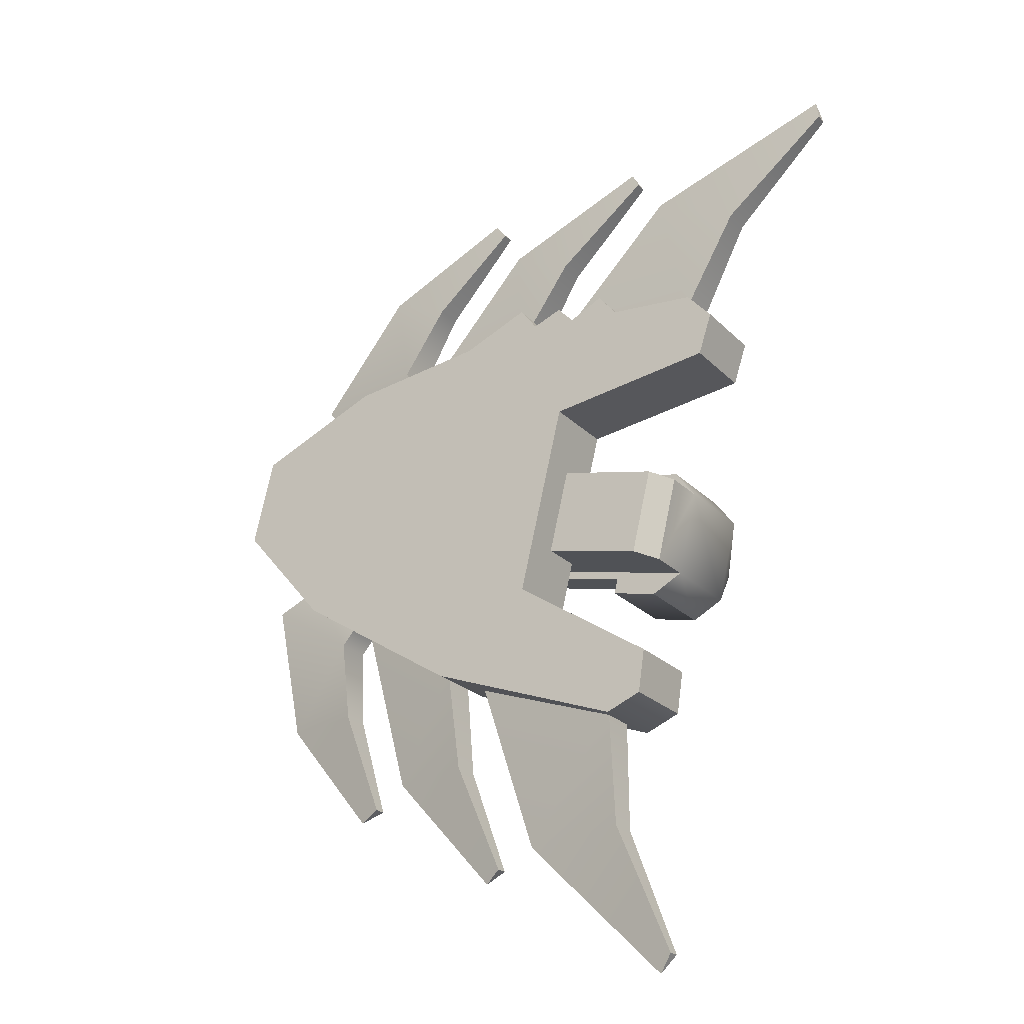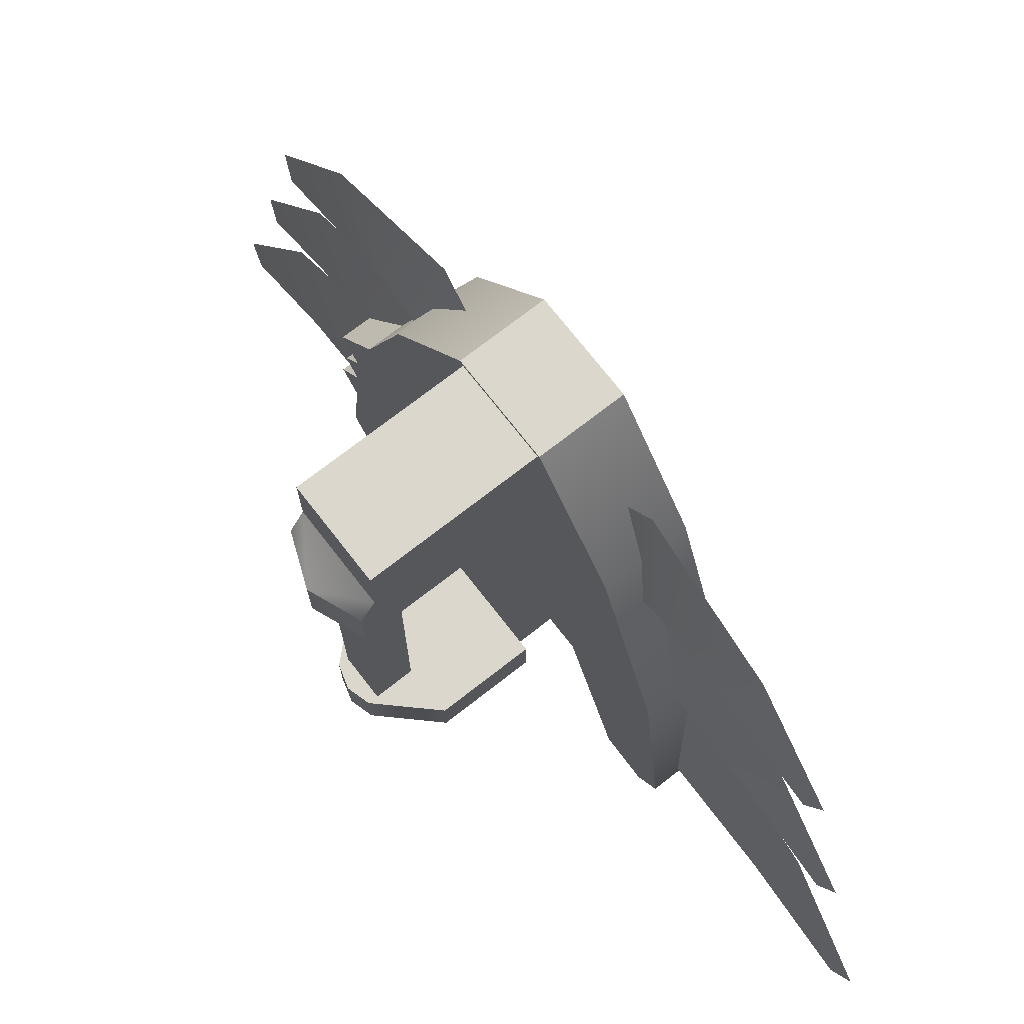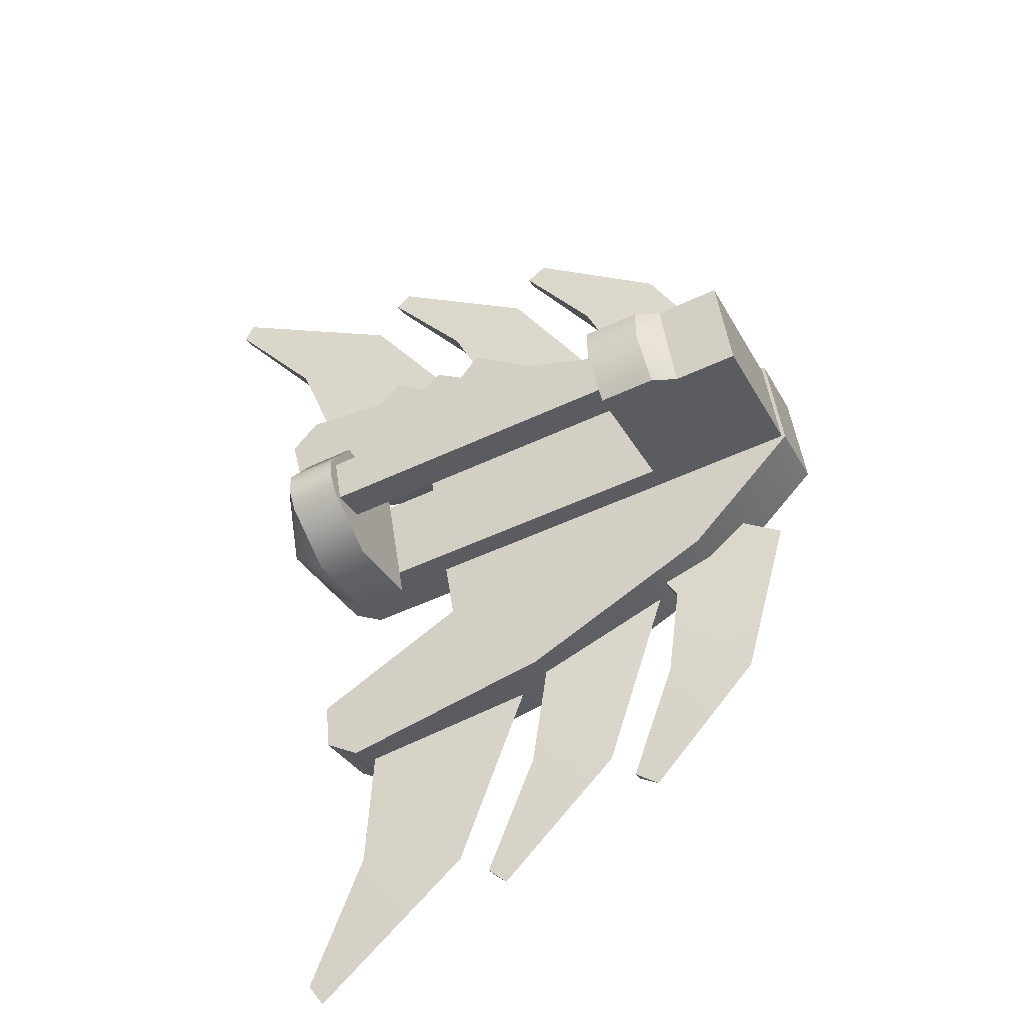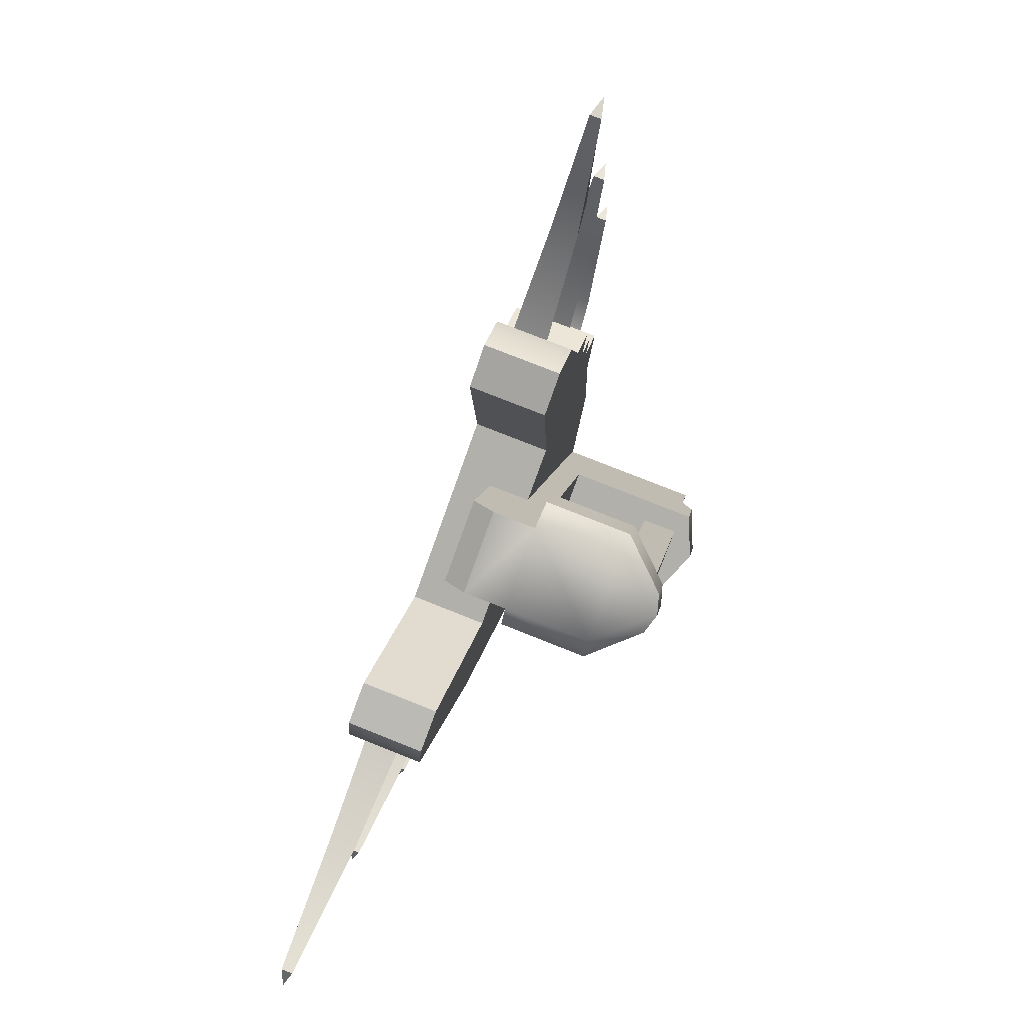
<metadata>
{"format":"obj","ext":"obj","renderer":"f3d","projection":"perspective","resolution":1024,"background":"white","views":[{"elev":-0.6,"azim":-54.2,"up":"+Z"},{"elev":73.0,"azim":162.1,"up":"+Y"},{"elev":-54.6,"azim":116.3,"up":"+Z"},{"elev":9.3,"azim":8.6,"up":"+Z"}]}
</metadata>
<code>
g WEAPON_DINOFORCE_BLUE_01
v -0.01359 -0.1278 -0.01207
v 0.01242 0.1223 -0.02154
v -0.01359 0.1223 -0.01207
v 0.01242 -0.1278 -0.02154
v -0.002611 -0.1278 0.01808
v 0.02339 0.1223 0.00862
v 0.02339 -0.1278 0.00862
v -0.002611 0.1223 0.01808
v 0.02339 0.1223 0.00862
v 0.01242 -0.1278 -0.02154
v 0.02339 -0.1278 0.00862
v 0.01242 0.1223 -0.02154
v -0.002611 -0.1278 0.01808
v -0.01359 0.1223 -0.01207
v -0.002611 0.1223 0.01808
v -0.01359 -0.1278 -0.01207
v -0.09006 -0.1069 -0.02116
v -0.08401 -0.1642 -0.004529
v -0.09006 -0.1436 -0.02116
v -0.08401 -0.1069 -0.004529
v -0.0268 -0.1436 -0.04418
v -0.08401 -0.1642 -0.004529
v -0.02074 -0.1642 -0.02756
v -0.09006 -0.1436 -0.02116
v -0.0614 -0.1642 0.05757
v -0.1153 -0.1642 0.00685
v -0.09267 -0.1642 0.06895
v 0.001859 -0.1642 0.03454
v 0.007911 -0.1436 0.05117
v -0.05535 -0.1436 0.0742
v 0.01917 -0.1436 -0.024
v 0.02902 -0.1436 -0.01051
v 0.03015 -0.1436 0.006161
v -0.0268 -0.1069 -0.04418
v -0.09006 -0.1436 -0.02116
v -0.0268 -0.1436 -0.04418
v -0.09006 -0.1069 -0.02116
v 0.01917 -0.1436 -0.024
v 0.01917 -0.1069 -0.024
v 0.02902 -0.1436 -0.01051
v 0.02902 -0.1069 -0.01051
v 0.03015 -0.1069 0.006161
v 0.03015 -0.1436 0.006161
v -0.08401 -0.1069 -0.004529
v -0.1153 -0.1642 0.00685
v -0.08401 -0.1642 -0.004529
v -0.1322 -0.1513 0.01302
v -0.1322 0.2194 0.01302
v -0.08411 0.118 -0.004491
v 0.004111 0.1743 -0.0366
v 0.004111 0.2194 -0.0366
v 0.01351 0.118 -0.04002
v 0.01351 0.1578 -0.04002
v -0.08401 -0.1069 -0.004529
v -0.0268 -0.1069 -0.04418
v 0.01917 -0.1069 -0.024
v -0.09006 -0.1069 -0.02116
v 0.02902 -0.1069 -0.01051
v -0.0614 -0.1069 0.05757
v 0.03015 -0.1069 0.006161
v 0.007911 -0.1069 0.05117
v -0.05535 -0.1069 0.0742
v -0.09267 -0.1642 0.06895
v -0.1322 -0.1513 0.01302
v -0.1096 -0.1513 0.07512
v -0.1153 -0.1642 0.00685
v -0.05535 -0.1069 0.0742
v -0.0614 -0.1642 0.05757
v -0.0614 -0.1069 0.05757
v -0.05535 -0.1436 0.0742
v 0.007911 -0.1069 0.05117
v -0.05535 -0.1436 0.0742
v -0.05535 -0.1069 0.0742
v 0.007911 -0.1436 0.05117
v 0.03015 -0.1436 0.006161
v 0.03015 -0.1069 0.006161
v -0.1096 -0.1513 0.07512
v -0.1322 0.2194 0.01302
v -0.1096 0.2194 0.07512
v -0.1322 -0.1513 0.01302
v 0.004111 0.2194 -0.0366
v -0.1096 0.2194 0.07512
v -0.1322 0.2194 0.01302
v 0.02671 0.2194 0.0255
v 0.004111 0.1743 -0.0366
v 0.02671 0.2194 0.0255
v 0.004111 0.2194 -0.0366
v 0.02671 0.1743 0.0255
v 0.01351 0.1578 -0.04002
v 0.0373 0.1578 -0.01352
v 0.004111 0.1743 -0.0366
v 0.02671 0.1743 0.0255
v 0.03612 0.1578 0.02208
v 0.01351 0.118 -0.04002
v 0.0373 0.1578 -0.01352
v 0.01351 0.1578 -0.04002
v 0.0373 0.118 -0.01352
v 0.03612 0.118 0.02208
v 0.03612 0.1578 0.02208
v -0.08411 0.118 -0.004491
v -0.06151 0.118 0.05761
v 0.0373 0.118 -0.01352
v 0.01351 0.118 -0.04002
v 0.03612 0.118 0.02208
v -0.0614 -0.1069 0.05757
v -0.09267 -0.1642 0.06895
v -0.1096 -0.1513 0.07512
v -0.0614 -0.1642 0.05757
v -0.1096 0.2194 0.07512
v -0.06151 0.118 0.05761
v 0.02671 0.1743 0.0255
v 0.02671 0.2194 0.0255
v 0.03612 0.118 0.02208
v 0.03612 0.1578 0.02208
v -0.08411 0.118 -0.004491
v -0.0614 -0.1069 0.05757
v -0.06151 0.118 0.05761
v -0.08401 -0.1069 -0.004529
v -0.1577 0.2219 0.02076
v -0.1202 -0.07391 0.124
v -0.1714 -0.07391 -0.01663
v -0.1338 0.2219 0.08665
v -0.179 0.1342 -0.03764
v -0.1962 -0.01277 -0.08503
v -0.2033 -0.1739 -0.1043
v -0.1865 -0.1945 -0.05826
v -0.1125 0.1342 0.1451
v -0.0999 0.03137 0.1797
v -0.08883 -0.01438 0.2101
v -0.09366 -0.03192 0.1968
v -0.08903 -0.052 0.2096
v -0.09252 -0.06762 0.2
v -0.09111 -0.1083 0.2038
v -0.105 -0.1945 0.1657
v -0.08825 -0.1739 0.2117
v -0.0864 -0.08983 0.2168
v -0.09386 -0.1973 0.1963
v -0.1976 -0.1973 -0.08886
v -0.1484 -0.1739 -0.1243
v -0.1976 -0.1973 -0.08886
v -0.1428 -0.1973 -0.1088
v -0.2033 -0.1739 -0.1043
v -0.1029 0.2219 0.0007844
v -0.179 0.1342 -0.03764
v -0.1241 0.1342 -0.05762
v -0.1577 0.2219 0.02076
v -0.1962 -0.01277 -0.08503
v -0.1414 -0.01277 -0.105
v -0.2033 -0.1739 -0.1043
v -0.1484 -0.1739 -0.1243
v -0.1165 -0.07391 -0.03661
v -0.1202 -0.07391 0.124
v -0.06527 -0.07391 0.1041
v -0.1714 -0.07391 -0.01663
v -0.1316 -0.1945 -0.07823
v -0.1714 -0.07391 -0.01663
v -0.1165 -0.07391 -0.03661
v -0.1865 -0.1945 -0.05826
v -0.1428 -0.1973 -0.1088
v -0.1865 -0.1945 -0.05826
v -0.1316 -0.1945 -0.07823
v -0.1976 -0.1973 -0.08886
v -0.07888 0.2219 0.06667
v -0.1577 0.2219 0.02076
v -0.1029 0.2219 0.0007844
v -0.1338 0.2219 0.08665
v -0.05762 0.1342 0.1251
v -0.1338 0.2219 0.08665
v -0.07888 0.2219 0.06667
v -0.1125 0.1342 0.1451
v -0.04501 0.03137 0.1597
v -0.0999 0.03137 0.1797
v -0.03395 -0.01438 0.1901
v -0.0999 0.03137 0.1797
v -0.04501 0.03137 0.1597
v -0.08883 -0.01438 0.2101
v -0.03337 -0.1739 0.1917
v -0.09111 -0.1083 0.2038
v -0.03622 -0.1083 0.1839
v -0.08825 -0.1739 0.2117
v -0.03898 -0.1973 0.1763
v -0.08825 -0.1739 0.2117
v -0.03337 -0.1739 0.1917
v -0.09386 -0.1973 0.1963
v -0.05012 -0.1945 0.1457
v -0.09386 -0.1973 0.1963
v -0.03898 -0.1973 0.1763
v -0.105 -0.1945 0.1657
v -0.06527 -0.07391 0.1041
v -0.105 -0.1945 0.1657
v -0.05012 -0.1945 0.1457
v -0.1202 -0.07391 0.124
v -0.03622 -0.1083 0.1839
v -0.0864 -0.08983 0.2168
v -0.03151 -0.08983 0.1968
v -0.09111 -0.1083 0.2038
v -0.03764 -0.06762 0.18
v -0.08903 -0.052 0.2096
v -0.03414 -0.052 0.1896
v -0.09252 -0.06762 0.2
v -0.03878 -0.03192 0.1768
v -0.08883 -0.01438 0.2101
v -0.03395 -0.01438 0.1901
v -0.09366 -0.03192 0.1968
v -0.03151 -0.08983 0.1968
v -0.09252 -0.06762 0.2
v -0.03764 -0.06762 0.18
v -0.0864 -0.08983 0.2168
v -0.03414 -0.052 0.1896
v -0.09366 -0.03192 0.1968
v -0.03878 -0.03192 0.1768
v -0.08903 -0.052 0.2096
v -0.1165 -0.07391 -0.03661
v -0.1241 0.1342 -0.05762
v -0.1414 -0.01277 -0.105
v -0.1029 0.2219 0.0007844
v -0.07888 0.2219 0.06667
v -0.06527 -0.07391 0.1041
v -0.05762 0.1342 0.1251
v -0.04501 0.03137 0.1597
v -0.03878 -0.03192 0.1768
v -0.03764 -0.06762 0.18
v -0.03414 -0.052 0.1896
v -0.03395 -0.01438 0.1901
v -0.03622 -0.1083 0.1839
v -0.03151 -0.08983 0.1968
v -0.03337 -0.1739 0.1917
v -0.05012 -0.1945 0.1457
v -0.1484 -0.1739 -0.1243
v -0.03898 -0.1973 0.1763
v -0.1316 -0.1945 -0.07823
v -0.1428 -0.1973 -0.1088
v -0.2138 -0.1131 -0.2082
v -0.1903 -0.1664 -0.1051
v -0.2158 -0.1891 -0.1841
v -0.172 -0.037 -0.09346
v -0.2402 -0.2421 -0.2808
v -0.2391 -0.2494 -0.2653
v -0.201 0.02122 -0.1732
v -0.1823 -0.01027 -0.08294
v -0.2049 -0.03742 -0.1543
v -0.1589 0.08932 -0.05732
v -0.2245 -0.07942 -0.2376
v -0.2245 -0.08999 -0.2252
v -0.1762 0.1041 -0.06624
v -0.1461 0.1615 -0.02211
v -0.1703 0.0953 -0.05019
v -0.1538 0.1927 -0.04334
v -0.189 0.1433 -0.1402
v -0.1935 0.08427 -0.1228
v -0.2124 0.05278 -0.2044
v -0.2126 0.03817 -0.1925
v -0.2311 -0.2494 -0.2682
v -0.2158 -0.1891 -0.1841
v -0.1968 -0.1891 -0.191
v -0.2391 -0.2494 -0.2653
v -0.1903 -0.1664 -0.1051
v -0.1655 -0.1664 -0.1142
v -0.186 -0.03742 -0.1613
v -0.1823 -0.01027 -0.08294
v -0.1574 -0.01027 -0.09198
v -0.2049 -0.03742 -0.1543
v -0.2165 -0.08999 -0.2281
v -0.2245 -0.08999 -0.2252
v -0.1745 0.08427 -0.1297
v -0.1762 0.1041 -0.06624
v -0.1513 0.1041 -0.07528
v -0.1935 0.08427 -0.1228
v -0.2046 0.03817 -0.1954
v -0.2126 0.03817 -0.1925
v -0.1703 0.0953 -0.05019
v -0.1455 0.0953 -0.05923
v -0.2138 -0.1131 -0.2082
v -0.1655 -0.1664 -0.1142
v -0.172 -0.037 -0.09346
v -0.1968 -0.1891 -0.191
v -0.2402 -0.2421 -0.2808
v -0.2311 -0.2494 -0.2682
v -0.201 0.02122 -0.1732
v -0.1574 -0.01027 -0.09198
v -0.1589 0.08932 -0.05732
v -0.186 -0.03742 -0.1613
v -0.2245 -0.07942 -0.2376
v -0.2165 -0.08999 -0.2281
v -0.1461 0.1615 -0.02211
v -0.1513 0.1041 -0.07528
v -0.1455 0.0953 -0.05923
v -0.1538 0.1927 -0.04334
v -0.189 0.1433 -0.1402
v -0.1745 0.08427 -0.1297
v -0.2124 0.05278 -0.2044
v -0.2046 0.03817 -0.1954
v -0.2391 -0.2494 -0.2653
v -0.2311 -0.2494 -0.2682
v -0.2402 -0.2421 -0.2808
v -0.2245 -0.08999 -0.2252
v -0.2165 -0.08999 -0.2281
v -0.2245 -0.07942 -0.2376
v -0.2126 0.03817 -0.1925
v -0.2046 0.03817 -0.1954
v -0.2124 0.05278 -0.2044
v -0.02992 -0.1131 0.297
v -0.07822 -0.1664 0.2029
v -0.0717 -0.037 0.1822
v -0.04693 -0.1891 0.2797
v -0.003498 -0.2421 0.3695
v -0.01266 -0.2494 0.3569
v -0.04268 0.02122 0.2619
v -0.0863 -0.01027 0.1807
v -0.08485 0.08932 0.146
v -0.05776 -0.03742 0.25
v -0.01922 -0.07942 0.3263
v -0.02725 -0.08999 0.3168
v -0.09238 0.1041 0.164
v -0.09767 0.1615 0.1108
v -0.08994 0.1927 0.132
v -0.09822 0.0953 0.1479
v -0.0547 0.1433 0.2289
v -0.06923 0.08427 0.2185
v -0.0313 0.05278 0.2932
v -0.03915 0.03817 0.2841
v -0.004599 -0.2494 0.354
v -0.04693 -0.1891 0.2797
v -0.01266 -0.2494 0.3569
v -0.02797 -0.1891 0.2728
v -0.07822 -0.1664 0.2029
v -0.05338 -0.1664 0.1938
v -0.0388 -0.03742 0.2431
v -0.0863 -0.01027 0.1807
v -0.05776 -0.03742 0.25
v -0.06146 -0.01027 0.1716
v -0.01919 -0.08999 0.3139
v -0.02725 -0.08999 0.3168
v -0.05026 0.08427 0.2115
v -0.09238 0.1041 0.164
v -0.06923 0.08427 0.2185
v -0.06754 0.1041 0.1549
v -0.03109 0.03817 0.2812
v -0.03915 0.03817 0.2841
v -0.09822 0.0953 0.1479
v -0.07338 0.0953 0.1389
v -0.02992 -0.1131 0.297
v -0.05338 -0.1664 0.1938
v -0.02797 -0.1891 0.2728
v -0.0717 -0.037 0.1822
v -0.003498 -0.2421 0.3695
v -0.004599 -0.2494 0.354
v -0.04268 0.02122 0.2619
v -0.06146 -0.01027 0.1716
v -0.0388 -0.03742 0.2431
v -0.08485 0.08932 0.146
v -0.01922 -0.07942 0.3263
v -0.01919 -0.08999 0.3139
v -0.09767 0.1615 0.1108
v -0.06754 0.1041 0.1549
v -0.08994 0.1927 0.132
v -0.07338 0.0953 0.1389
v -0.0547 0.1433 0.2289
v -0.05026 0.08427 0.2115
v -0.0313 0.05278 0.2932
v -0.03109 0.03817 0.2812
v -0.01266 -0.2494 0.3569
v -0.003498 -0.2421 0.3695
v -0.004599 -0.2494 0.354
v -0.02725 -0.08999 0.3168
v -0.01922 -0.07942 0.3263
v -0.01919 -0.08999 0.3139
v -0.03915 0.03817 0.2841
v -0.0313 0.05278 0.2932
v -0.03109 0.03817 0.2812
g WEAPON_DINOFORCE_BLUE_01_0
f 3 2 1
f 2 4 1
f 7 6 5
f 6 8 5
f 11 10 9
f 10 12 9
f 15 14 13
f 14 16 13
f 19 18 17
f 18 20 17
f 23 22 21
f 22 24 21
f 22 23 25
f 26 22 25
f 27 26 25
f 23 28 25
f 25 28 29
f 30 25 29
f 31 23 21
f 32 23 31
f 28 23 32
f 28 33 29
f 33 28 32
f 36 35 34
f 35 37 34
f 38 36 34
f 39 38 34
f 38 39 40
f 39 41 40
f 40 41 42
f 43 40 42
f 46 45 44
f 45 47 44
f 47 48 44
f 48 49 44
f 49 48 50
f 48 51 50
f 49 50 52
f 50 53 52
f 56 55 54
f 55 57 54
f 58 56 54
f 59 58 54
f 60 58 59
f 61 60 59
f 62 61 59
f 65 64 63
f 64 66 63
f 69 68 67
f 68 70 67
f 73 72 71
f 72 74 71
f 74 75 71
f 75 76 71
f 79 78 77
f 78 80 77
f 83 82 81
f 82 84 81
f 87 86 85
f 86 88 85
f 91 90 89
f 92 90 91
f 93 90 92
f 96 95 94
f 95 97 94
f 98 97 95
f 99 98 95
f 102 101 100
f 103 102 100
f 104 101 102
f 107 106 105
f 106 108 105
f 109 107 105
f 110 109 105
f 109 110 111
f 112 109 111
f 111 110 113
f 114 111 113
f 117 116 115
f 116 118 115
f 121 120 119
f 120 122 119
f 119 123 121
f 123 124 121
f 124 125 121
f 125 126 121
f 122 120 127
f 120 128 127
f 128 120 129
f 120 130 129
f 130 120 131
f 120 132 131
f 120 133 132
f 120 134 133
f 134 135 133
f 133 136 132
f 137 135 134
f 138 126 125
f 141 140 139
f 140 142 139
f 145 144 143
f 144 146 143
f 147 144 145
f 148 147 145
f 149 147 148
f 150 149 148
f 153 152 151
f 152 154 151
f 157 156 155
f 156 158 155
f 161 160 159
f 160 162 159
f 165 164 163
f 164 166 163
f 169 168 167
f 168 170 167
f 167 170 171
f 170 172 171
f 175 174 173
f 174 176 173
f 179 178 177
f 178 180 177
f 183 182 181
f 182 184 181
f 187 186 185
f 186 188 185
f 191 190 189
f 190 192 189
f 195 194 193
f 194 196 193
f 199 198 197
f 198 200 197
f 203 202 201
f 202 204 201
f 207 206 205
f 206 208 205
f 211 210 209
f 210 212 209
f 215 214 213
f 214 216 213
f 216 217 213
f 217 218 213
f 217 219 218
f 219 220 218
f 218 220 221
f 218 221 222
f 221 223 222
f 220 224 221
f 218 222 225
f 222 226 225
f 225 227 218
f 227 228 218
f 229 215 213
f 230 228 227
f 231 229 213
f 231 232 229
f 235 234 233
f 234 236 233
f 233 237 235
f 237 238 235
f 241 240 239
f 240 242 239
f 239 243 241
f 243 244 241
f 247 246 245
f 246 248 245
f 248 249 245
f 249 250 245
f 249 251 250
f 251 252 250
f 255 254 253
f 254 256 253
f 257 254 255
f 258 257 255
f 261 260 259
f 260 262 259
f 259 262 263
f 262 264 263
f 267 266 265
f 266 268 265
f 265 268 269
f 268 270 269
f 271 266 267
f 272 271 267
f 275 274 273
f 274 276 273
f 277 273 276
f 278 277 276
f 281 280 279
f 280 282 279
f 279 282 283
f 282 284 283
f 287 286 285
f 286 288 285
f 289 288 286
f 290 289 286
f 289 290 291
f 290 292 291
f 295 294 293
f 298 297 296
f 301 300 299
f 304 303 302
f 303 305 302
f 306 302 305
f 307 306 305
f 310 309 308
f 309 311 308
f 312 308 311
f 313 312 311
f 316 315 314
f 315 317 314
f 318 316 314
f 319 318 314
f 320 318 319
f 321 320 319
f 324 323 322
f 323 325 322
f 323 326 325
f 326 327 325
f 330 329 328
f 329 331 328
f 330 328 332
f 333 330 332
f 336 335 334
f 335 337 334
f 336 334 338
f 339 336 338
f 335 340 337
f 340 341 337
f 344 343 342
f 343 345 342
f 342 346 344
f 346 347 344
f 350 349 348
f 349 351 348
f 350 348 352
f 353 350 352
f 356 355 354
f 355 357 354
f 356 358 355
f 358 359 355
f 359 358 360
f 361 359 360
f 364 363 362
f 367 366 365
f 370 369 368

</code>
